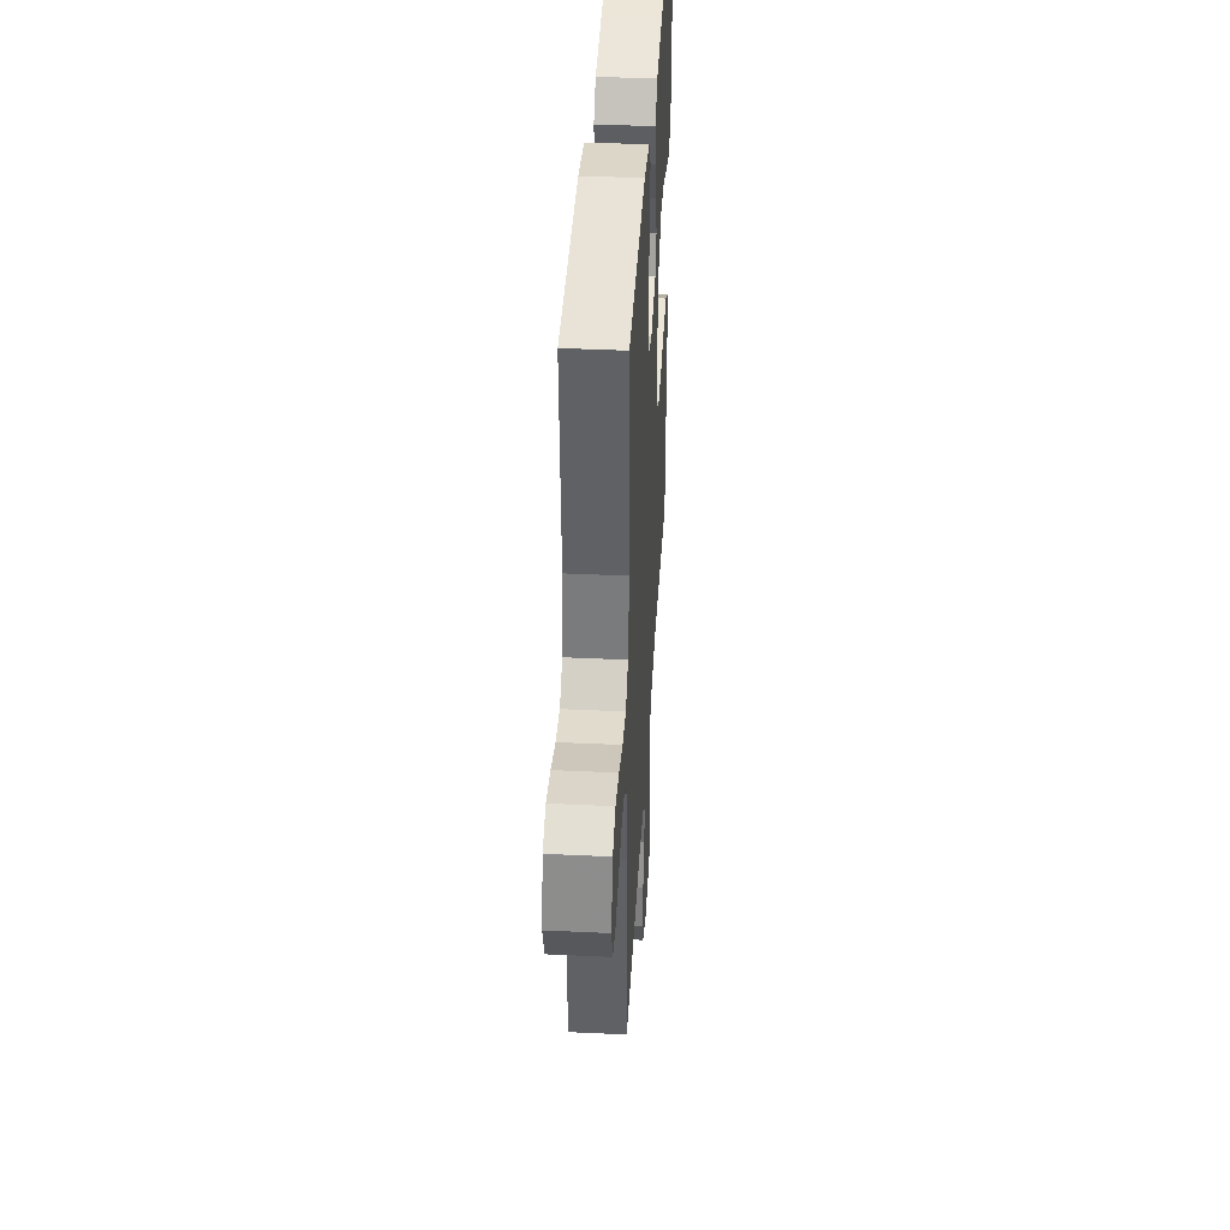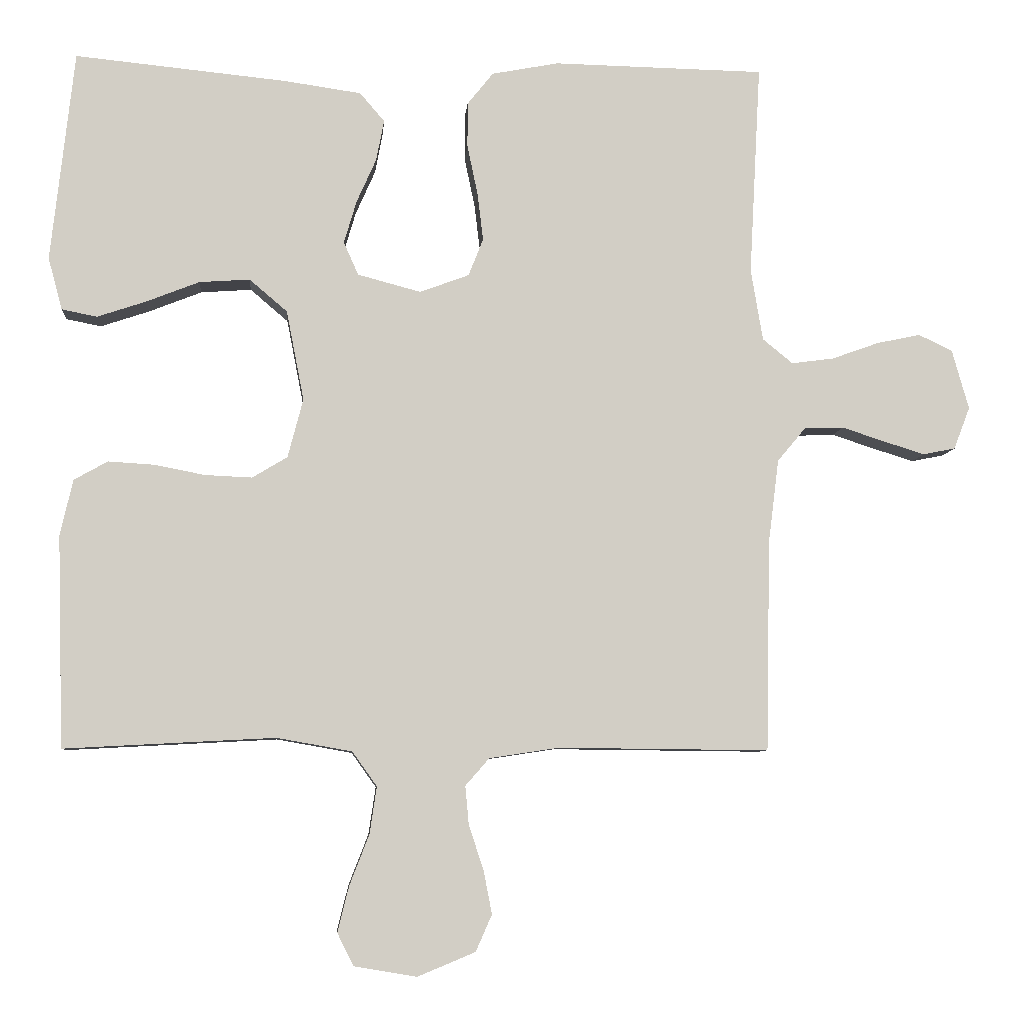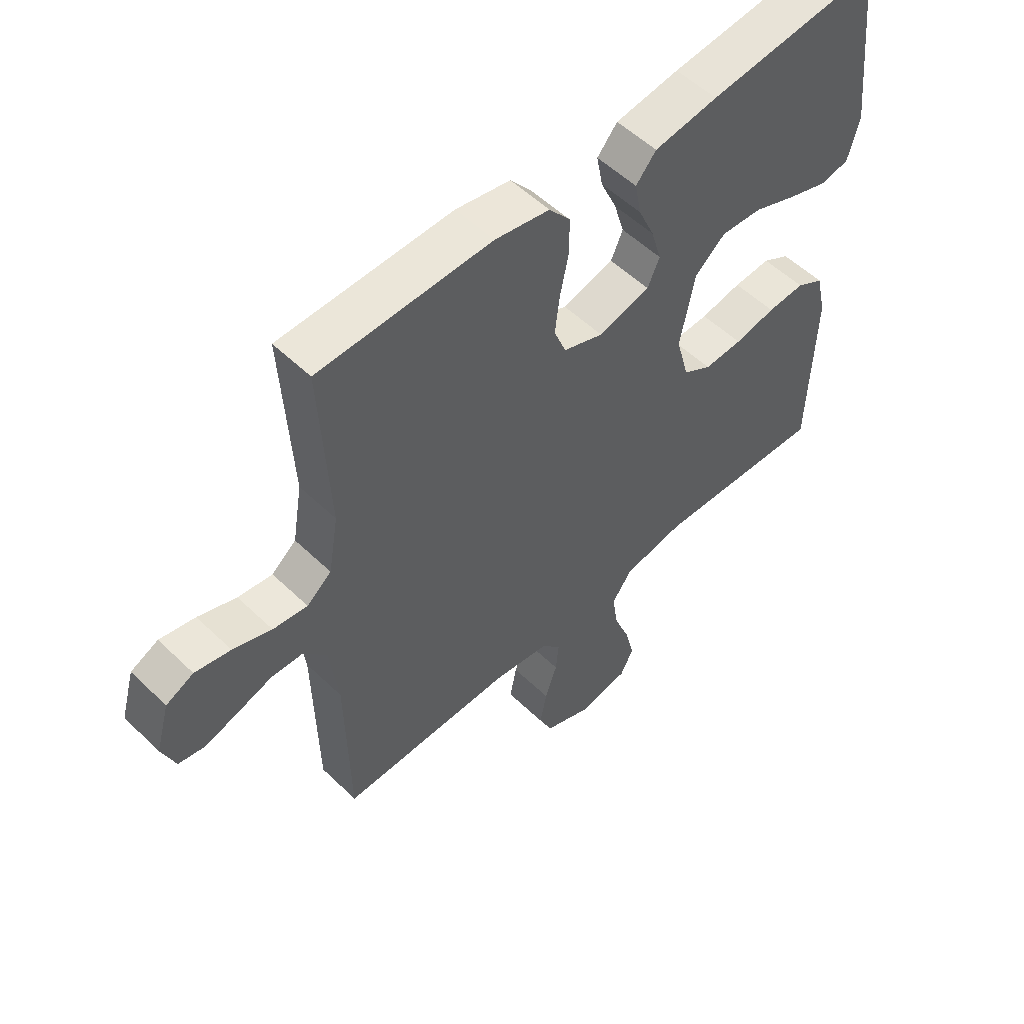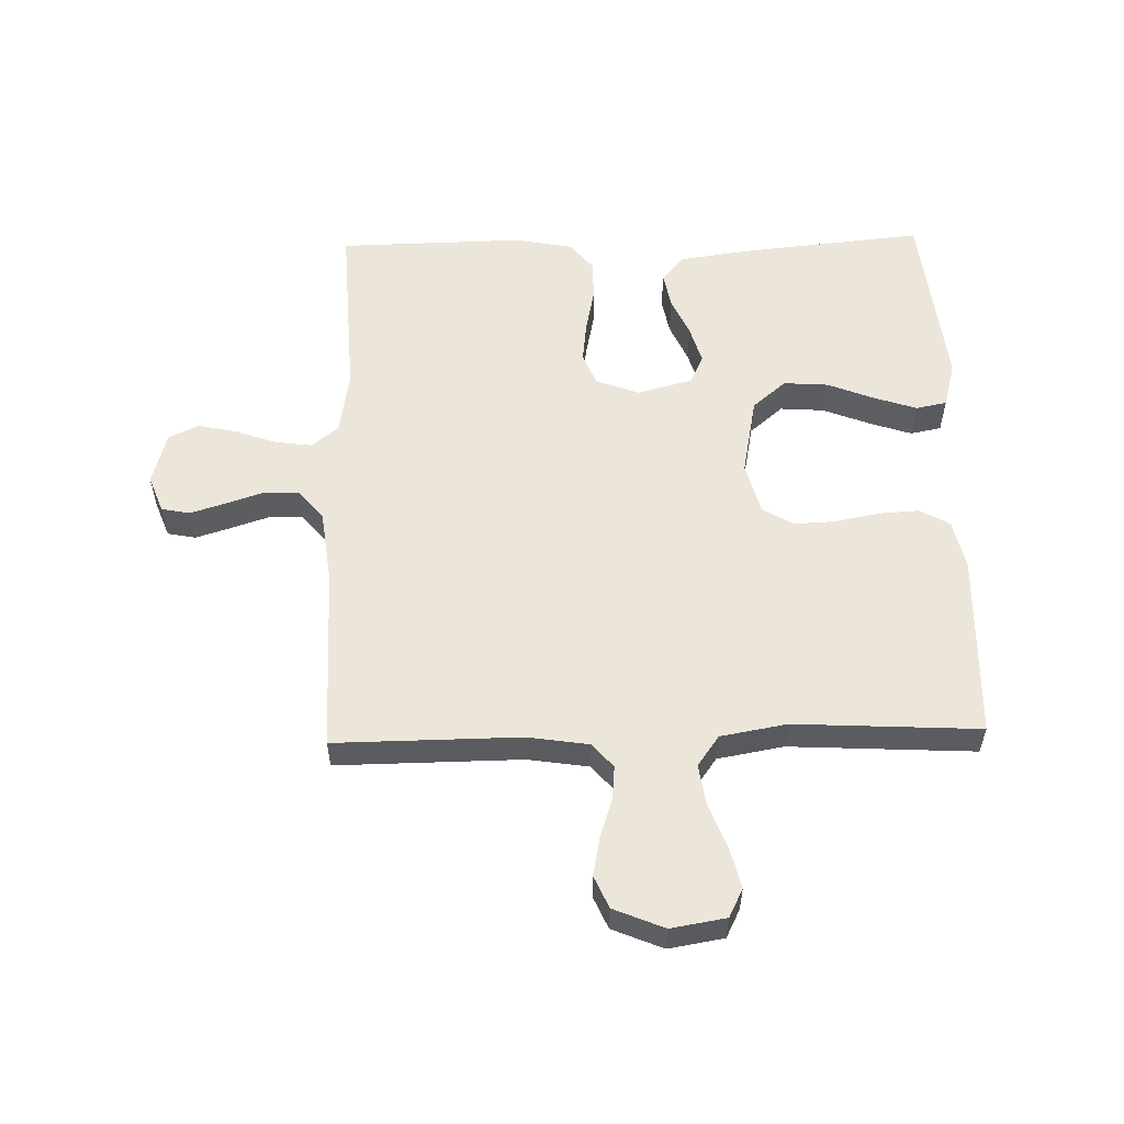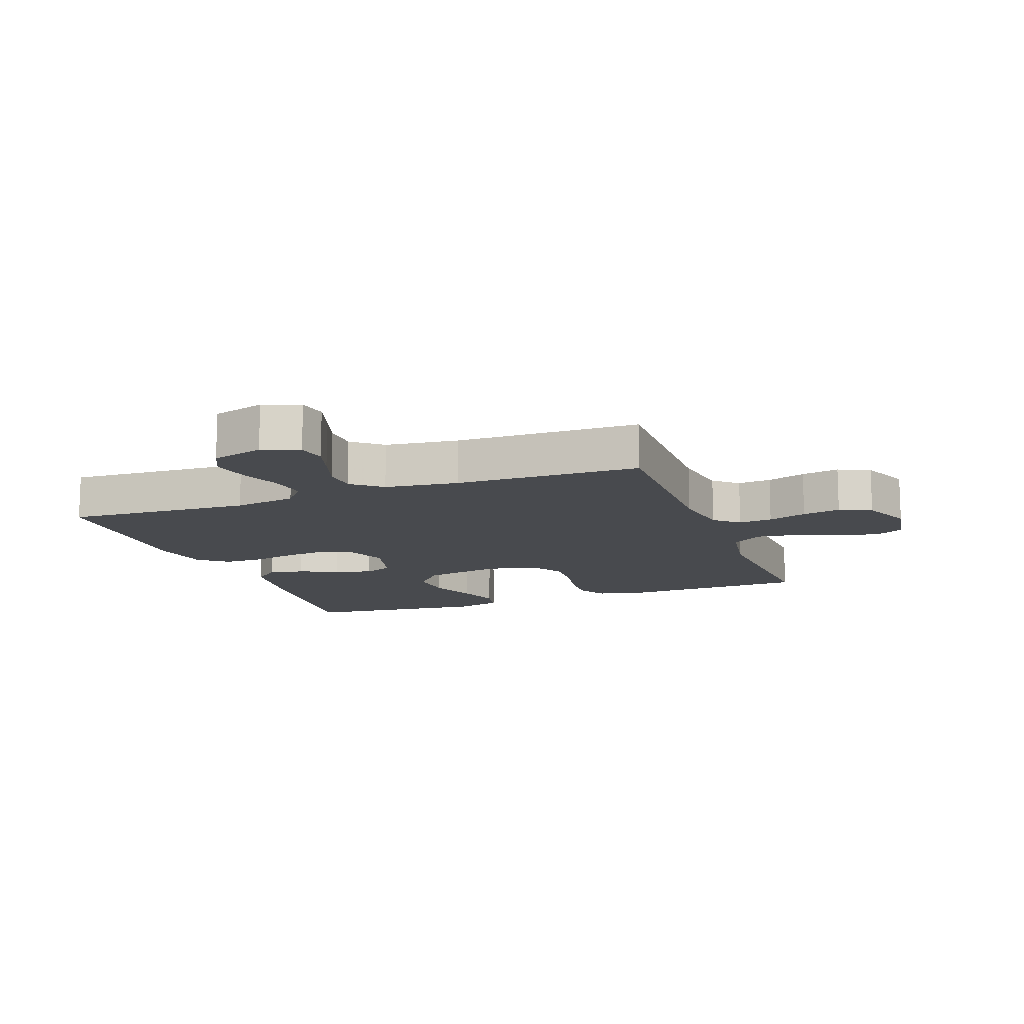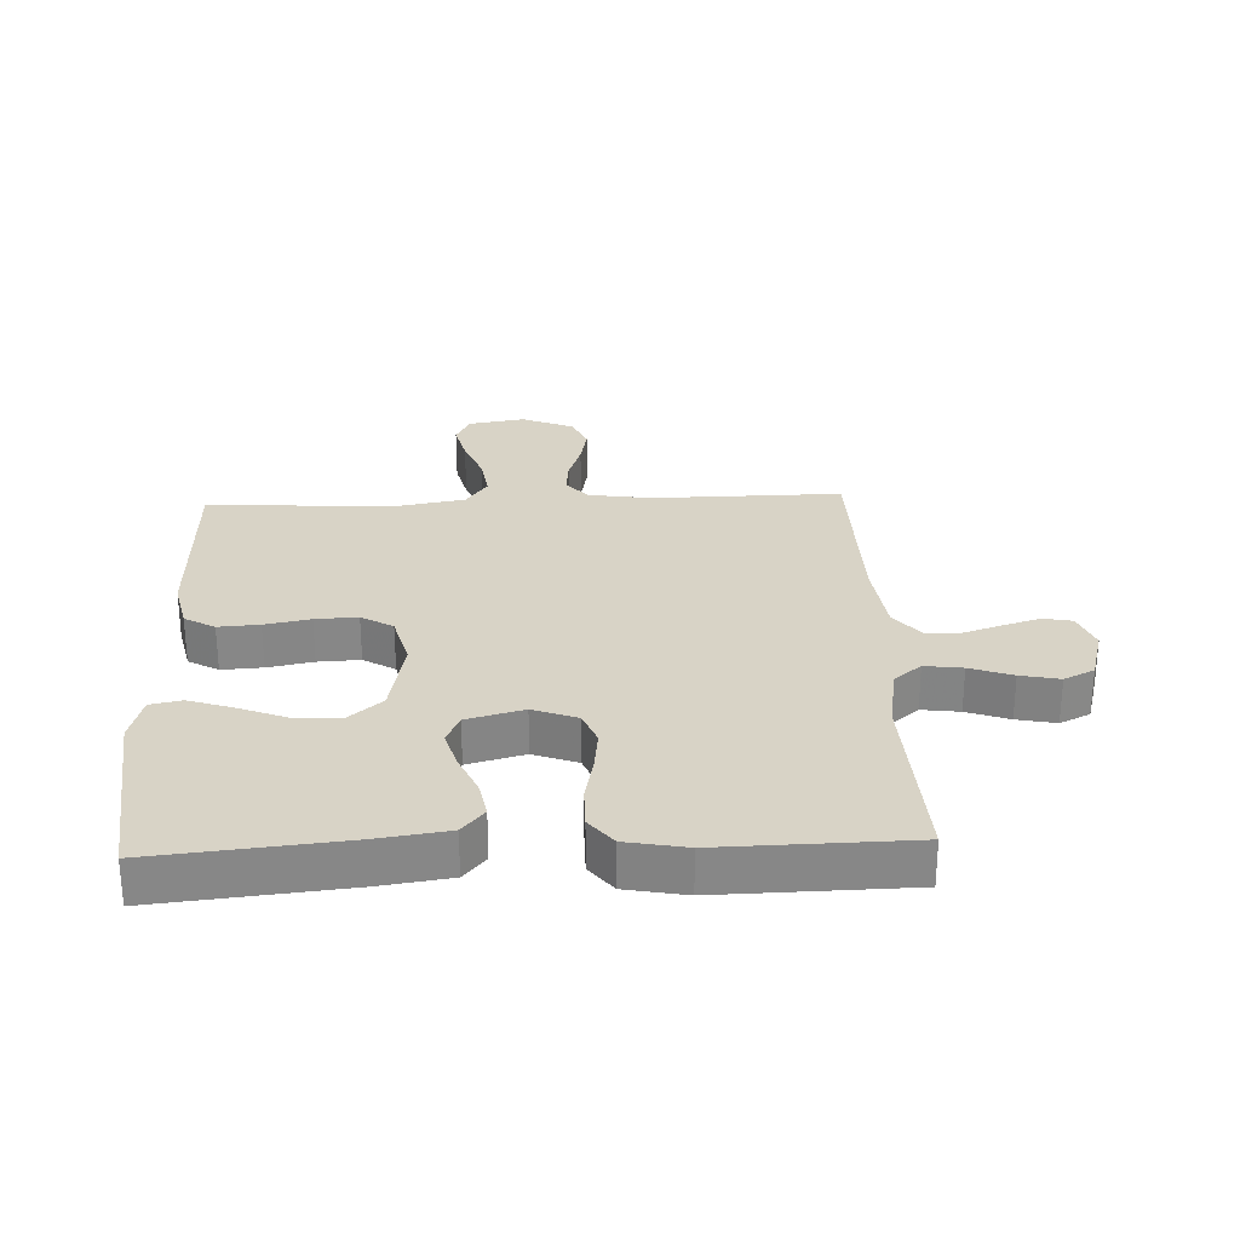
<metadata>
{"format":"obj","ext":"obj","renderer":"f3d","projection":"perspective","resolution":1024,"background":"white","views":[{"elev":40.8,"azim":93.3,"up":"+Z"},{"elev":-7.1,"azim":-4.5,"up":"+Z"},{"elev":54.0,"azim":135.6,"up":"+Z"},{"elev":56.1,"azim":178.6,"up":"+Y"},{"elev":-12.8,"azim":110.3,"up":"+Y"},{"elev":28.0,"azim":-2.4,"up":"+Y"}]}
</metadata>
<code>
v 0.5 0.07 0.5
v 0.484 0.07 0.2
v 0.501 0.07 0.098
v 0.544 0.07 0.063
v 0.604 0.07 0.071
v 0.671 0.07 0.095
v 0.733 0.07 0.108
v 0.781 0.07 0.085
v 0.805 0.07 0
v 0.782 0.07 -0.06
v 0.736 0.07 -0.069
v 0.678 0.07 -0.051
v 0.617 0.07 -0.031
v 0.561 0.07 -0.033
v 0.521 0.07 -0.081
v 0.506 0.07 -0.2
v 0.5 0.07 -0.5
v 0.2 0.07 -0.497
v 0.101 0.07 -0.512
v 0.067 0.07 -0.551
v 0.072 0.07 -0.606
v 0.093 0.07 -0.669
v 0.105 0.07 -0.731
v 0.082 0.07 -0.783
v 0 0.07 -0.817
v -0.089 0.07 -0.802
v -0.112 0.07 -0.756
v -0.096 0.07 -0.691
v -0.068 0.07 -0.619
v -0.058 0.07 -0.552
v -0.093 0.07 -0.503
v -0.2 0.07 -0.484
v -0.5 0.07 -0.5
v -0.509 0.07 -0.2
v -0.491 0.07 -0.12
v -0.443 0.07 -0.093
v -0.378 0.07 -0.097
v -0.306 0.07 -0.111
v -0.239 0.07 -0.114
v -0.189 0.07 -0.084
v -0.167 0.07 0
v -0.192 0.07 0.128
v -0.246 0.07 0.174
v -0.318 0.07 0.169
v -0.394 0.07 0.139
v -0.463 0.07 0.116
v -0.513 0.07 0.126
v -0.533 0.07 0.2
v -0.5 0.07 0.5
v -0.2 0.07 0.47
v -0.089 0.07 0.454
v -0.054 0.07 0.413
v -0.065 0.07 0.355
v -0.093 0.07 0.292
v -0.111 0.07 0.231
v -0.09 0.07 0.184
v 0 0.07 0.16
v 0.07 0.07 0.186
v 0.091 0.07 0.239
v 0.083 0.07 0.306
v 0.068 0.07 0.378
v 0.068 0.07 0.442
v 0.105 0.07 0.488
v 0.2 0.07 0.506
v 0.5 0 0.5
v 0.484 0 0.2
v 0.501 0 0.098
v 0.544 0 0.063
v 0.604 0 0.071
v 0.671 0 0.095
v 0.733 0 0.108
v 0.781 0 0.085
v 0.805 0 0
v 0.782 0 -0.06
v 0.736 0 -0.069
v 0.678 0 -0.051
v 0.617 0 -0.031
v 0.561 0 -0.033
v 0.521 0 -0.081
v 0.506 0 -0.2
v 0.5 0 -0.5
v 0.2 0 -0.497
v 0.101 0 -0.512
v 0.067 0 -0.551
v 0.072 0 -0.606
v 0.093 0 -0.669
v 0.105 0 -0.731
v 0.082 0 -0.783
v 0 0 -0.817
v -0.089 0 -0.802
v -0.112 0 -0.756
v -0.096 0 -0.691
v -0.068 0 -0.619
v -0.058 0 -0.552
v -0.093 0 -0.503
v -0.2 0 -0.484
v -0.5 0 -0.5
v -0.509 0 -0.2
v -0.491 0 -0.12
v -0.443 0 -0.093
v -0.378 0 -0.097
v -0.306 0 -0.111
v -0.239 0 -0.114
v -0.189 0 -0.084
v -0.167 0 0
v -0.192 0 0.128
v -0.246 0 0.174
v -0.318 0 0.169
v -0.394 0 0.139
v -0.463 0 0.116
v -0.513 0 0.126
v -0.533 0 0.2
v -0.5 0 0.5
v -0.2 0 0.47
v -0.089 0 0.454
v -0.054 0 0.413
v -0.065 0 0.355
v -0.093 0 0.292
v -0.111 0 0.231
v -0.09 0 0.184
v 0 0 0.16
v 0.07 0 0.186
v 0.091 0 0.239
v 0.083 0 0.306
v 0.068 0 0.378
v 0.068 0 0.442
v 0.105 0 0.488
v 0.2 0 0.506
f 63 64 1 2
f 60 61 62 63
f 59 60 63 2
f 58 59 2 3
f 57 58 3 4
f 51 52 53 54
f 51 54 55
f 50 51 55
f 49 50 55
f 48 49 55 56
f 44 45 46 47
f 44 47 48
f 43 44 48
f 35 36 37 38
f 35 38 39
f 32 33 34 35
f 31 32 35 39
f 30 31 39 40
f 26 27 28 29
f 26 29 30
f 25 26 30
f 24 25 30
f 21 22 23 24
f 20 21 24 30
f 19 20 30 40
f 16 17 18
f 15 16 18 19
f 14 15 19 40
f 10 11 12 13
f 8 9 10 13
f 8 13 14
f 5 6 7 8
f 4 5 8 14
f 57 4 14 40
f 43 48 56 57
f 42 43 57
f 41 42 57
f 40 41 57
f 66 65 128 127
f 127 126 125 124
f 66 127 124 123
f 67 66 123 122
f 68 67 122 121
f 118 117 116 115
f 119 118 115
f 119 115 114
f 119 114 113
f 120 119 113 112
f 111 110 109 108
f 112 111 108
f 112 108 107
f 102 101 100 99
f 103 102 99
f 99 98 97 96
f 103 99 96 95
f 104 103 95 94
f 93 92 91 90
f 94 93 90
f 94 90 89
f 94 89 88
f 88 87 86 85
f 94 88 85 84
f 104 94 84 83
f 82 81 80
f 83 82 80 79
f 104 83 79 78
f 77 76 75 74
f 77 74 73 72
f 78 77 72
f 72 71 70 69
f 78 72 69 68
f 104 78 68 121
f 121 120 112 107
f 121 107 106
f 121 106 105
f 121 105 104
f 1 65 66 2
f 2 66 67 3
f 3 67 68 4
f 4 68 69 5
f 5 69 70 6
f 6 70 71 7
f 7 71 72 8
f 8 72 73 9
f 9 73 74 10
f 10 74 75 11
f 11 75 76 12
f 12 76 77 13
f 13 77 78 14
f 14 78 79 15
f 15 79 80 16
f 16 80 81 17
f 17 81 82 18
f 18 82 83 19
f 19 83 84 20
f 20 84 85 21
f 21 85 86 22
f 22 86 87 23
f 23 87 88 24
f 24 88 89 25
f 25 89 90 26
f 26 90 91 27
f 27 91 92 28
f 28 92 93 29
f 29 93 94 30
f 30 94 95 31
f 31 95 96 32
f 32 96 97 33
f 33 97 98 34
f 34 98 99 35
f 35 99 100 36
f 36 100 101 37
f 37 101 102 38
f 38 102 103 39
f 39 103 104 40
f 40 104 105 41
f 41 105 106 42
f 42 106 107 43
f 43 107 108 44
f 44 108 109 45
f 45 109 110 46
f 46 110 111 47
f 47 111 112 48
f 48 112 113 49
f 49 113 114 50
f 50 114 115 51
f 51 115 116 52
f 52 116 117 53
f 53 117 118 54
f 54 118 119 55
f 55 119 120 56
f 56 120 121 57
f 57 121 122 58
f 58 122 123 59
f 59 123 124 60
f 60 124 125 61
f 61 125 126 62
f 62 126 127 63
f 63 127 128 64
f 64 128 65 1

</code>
